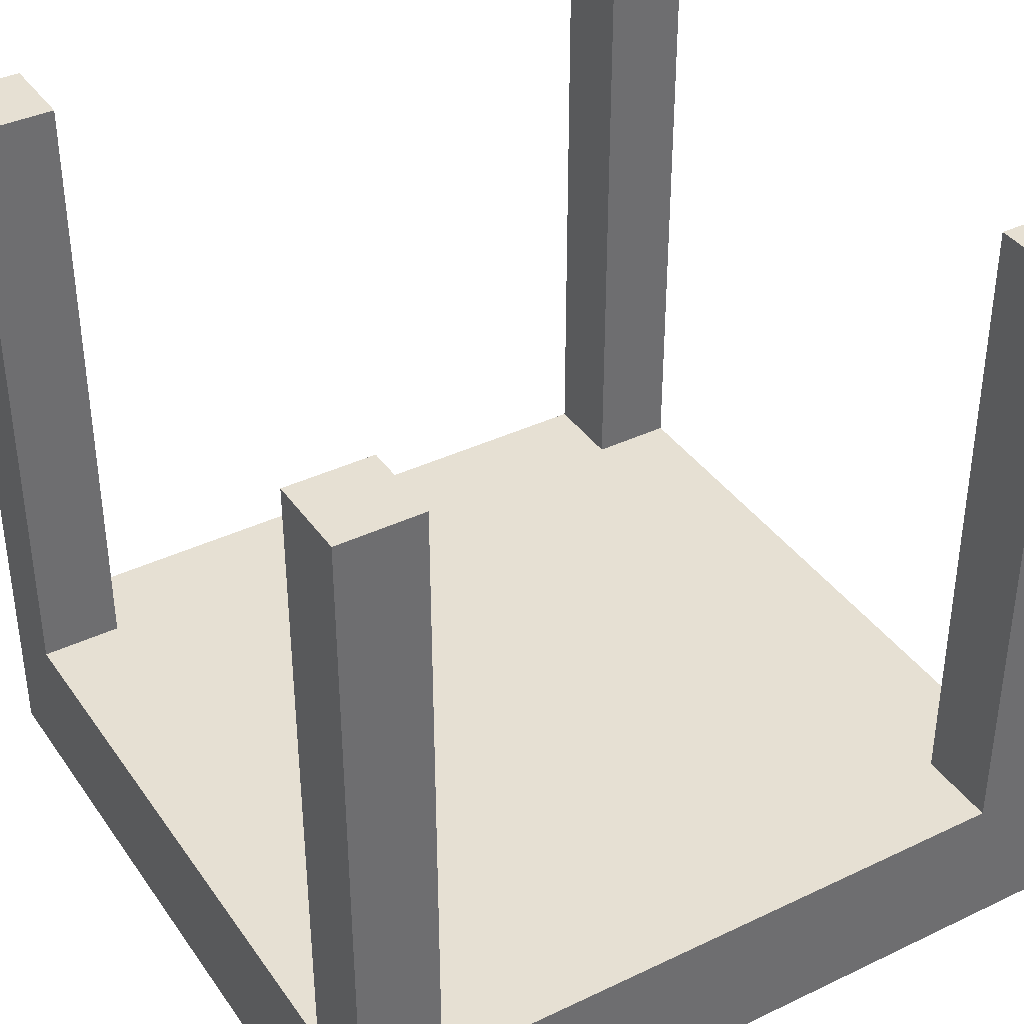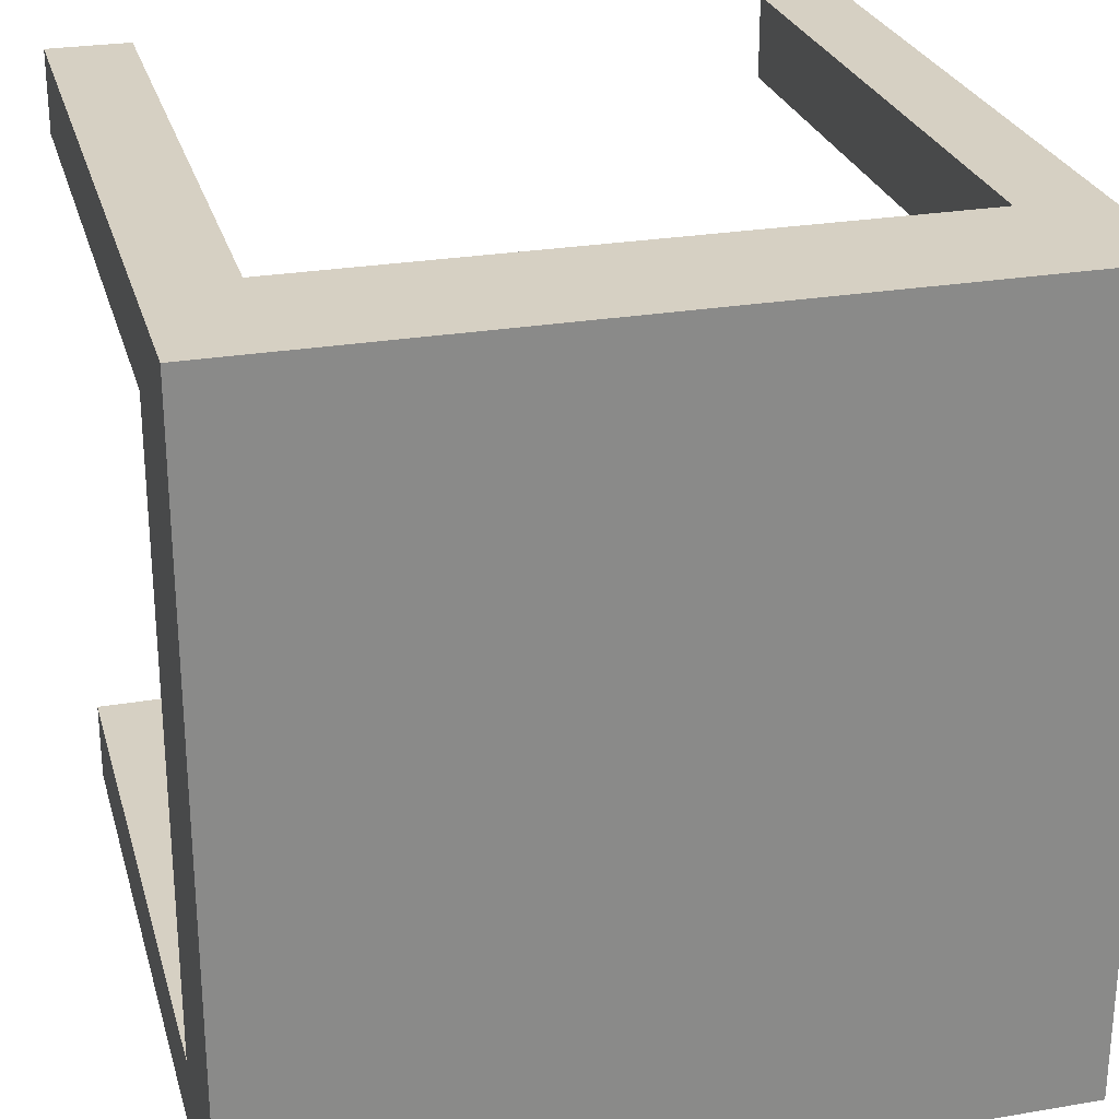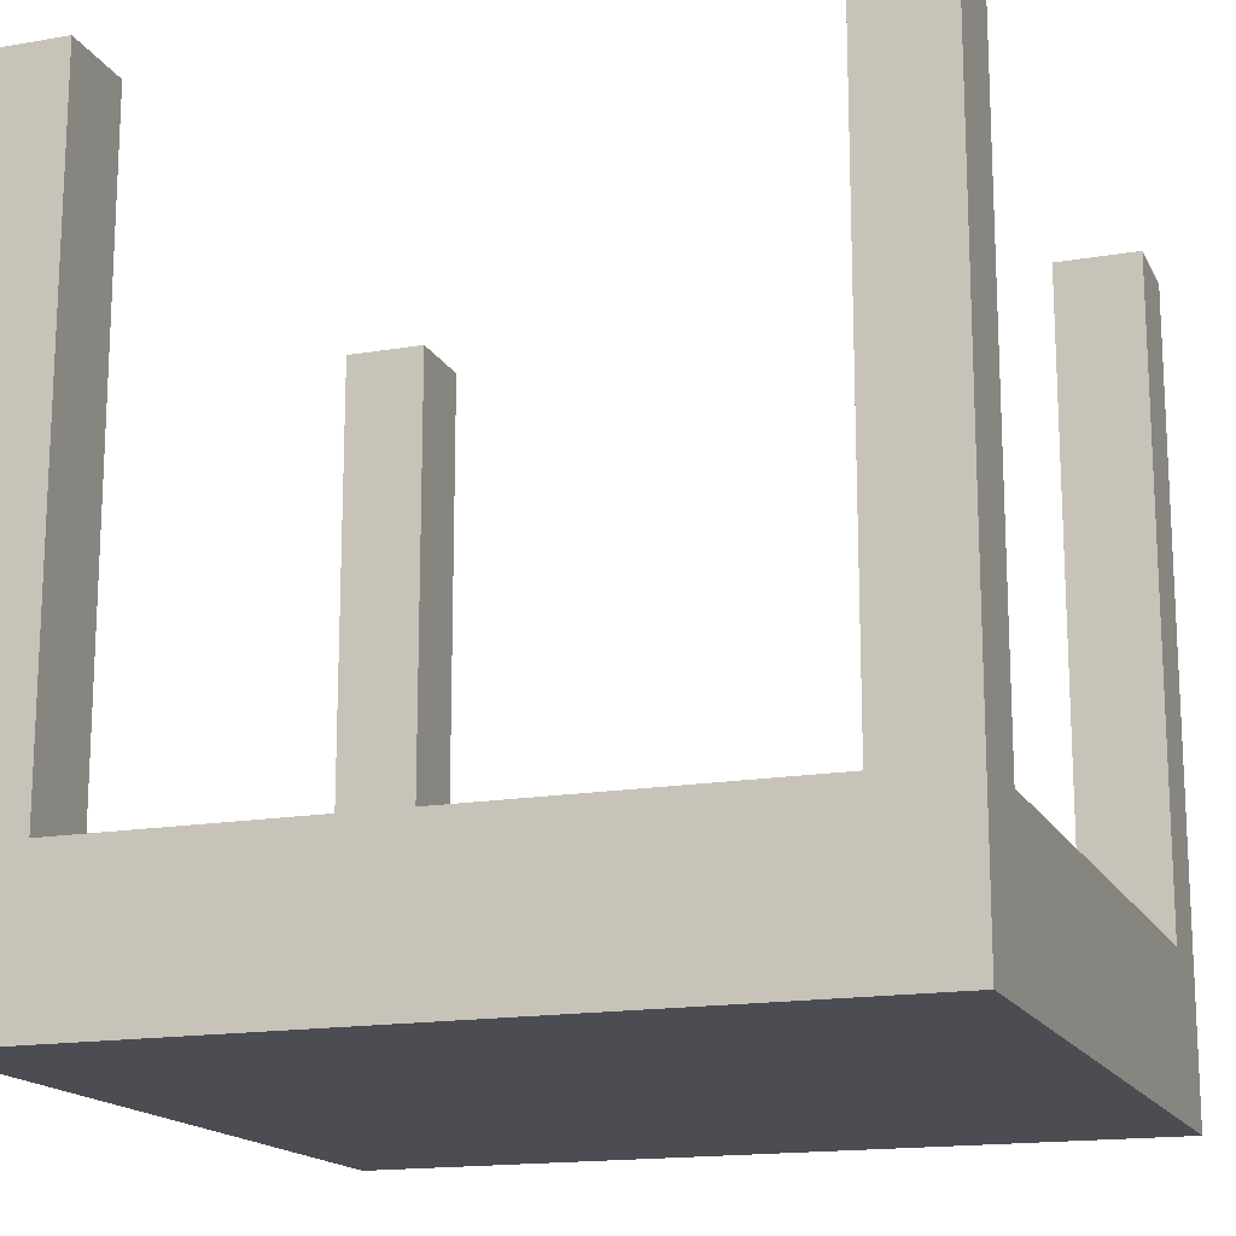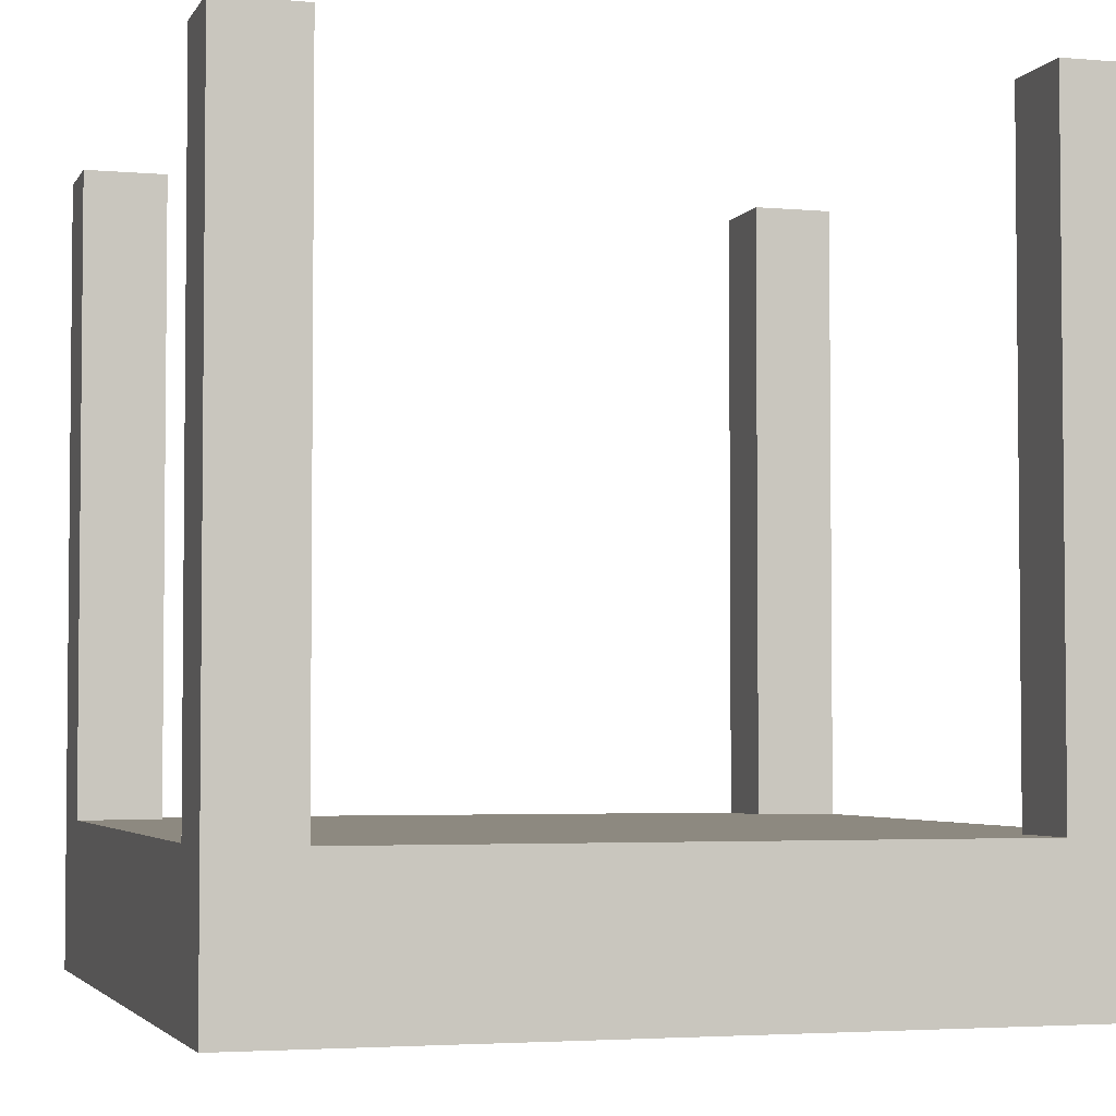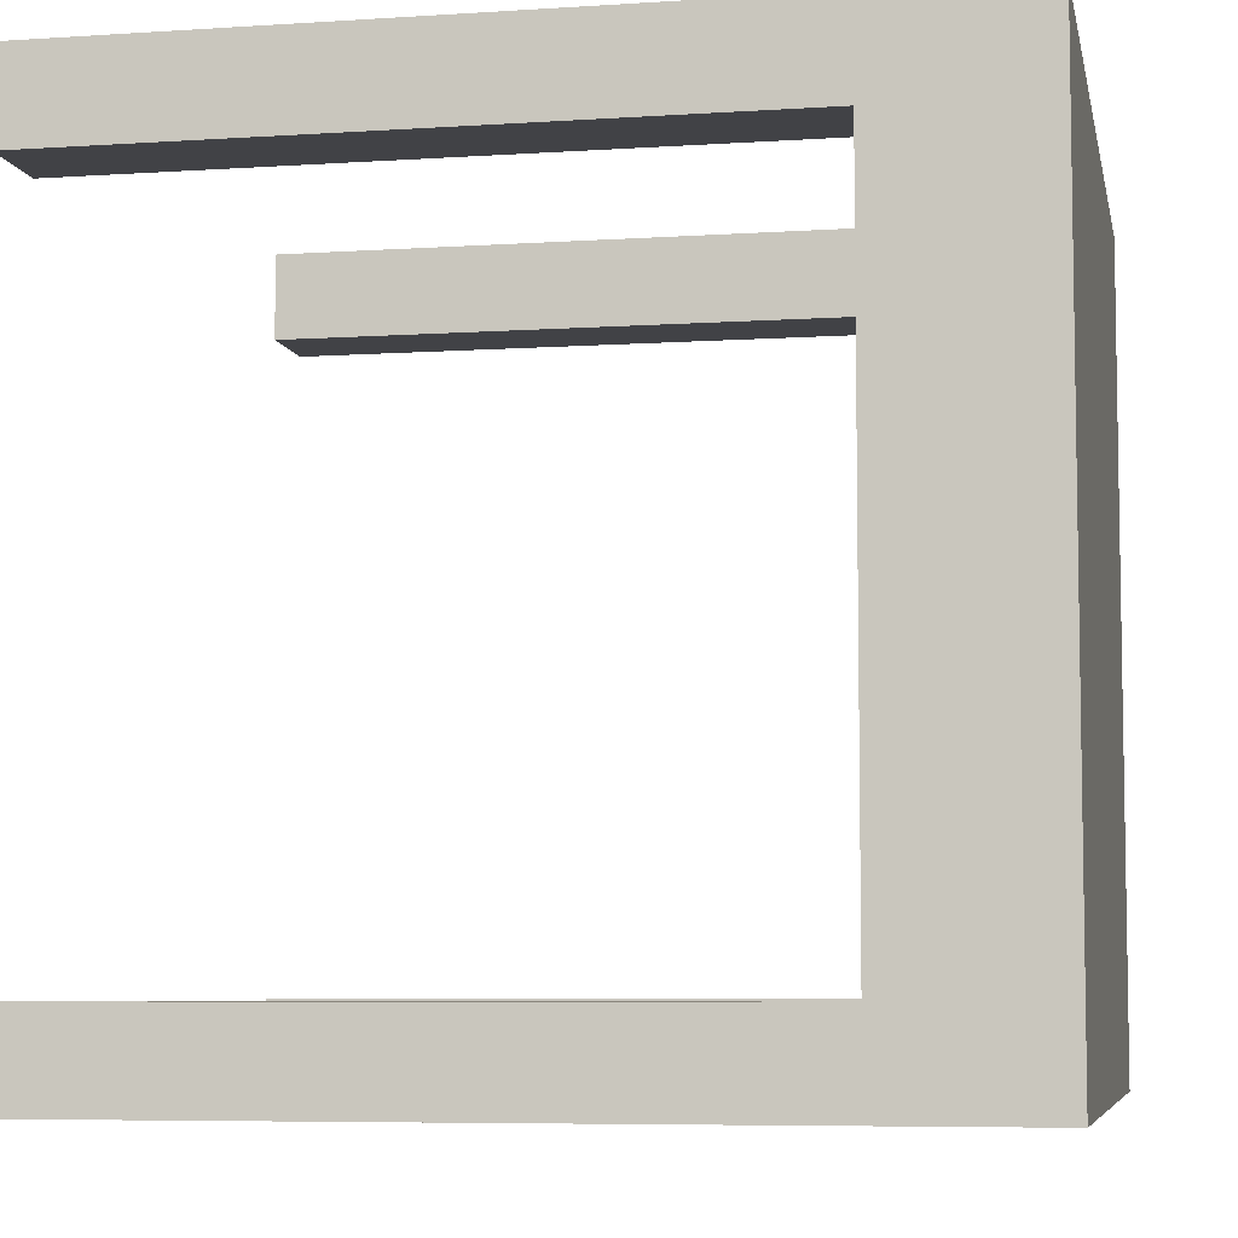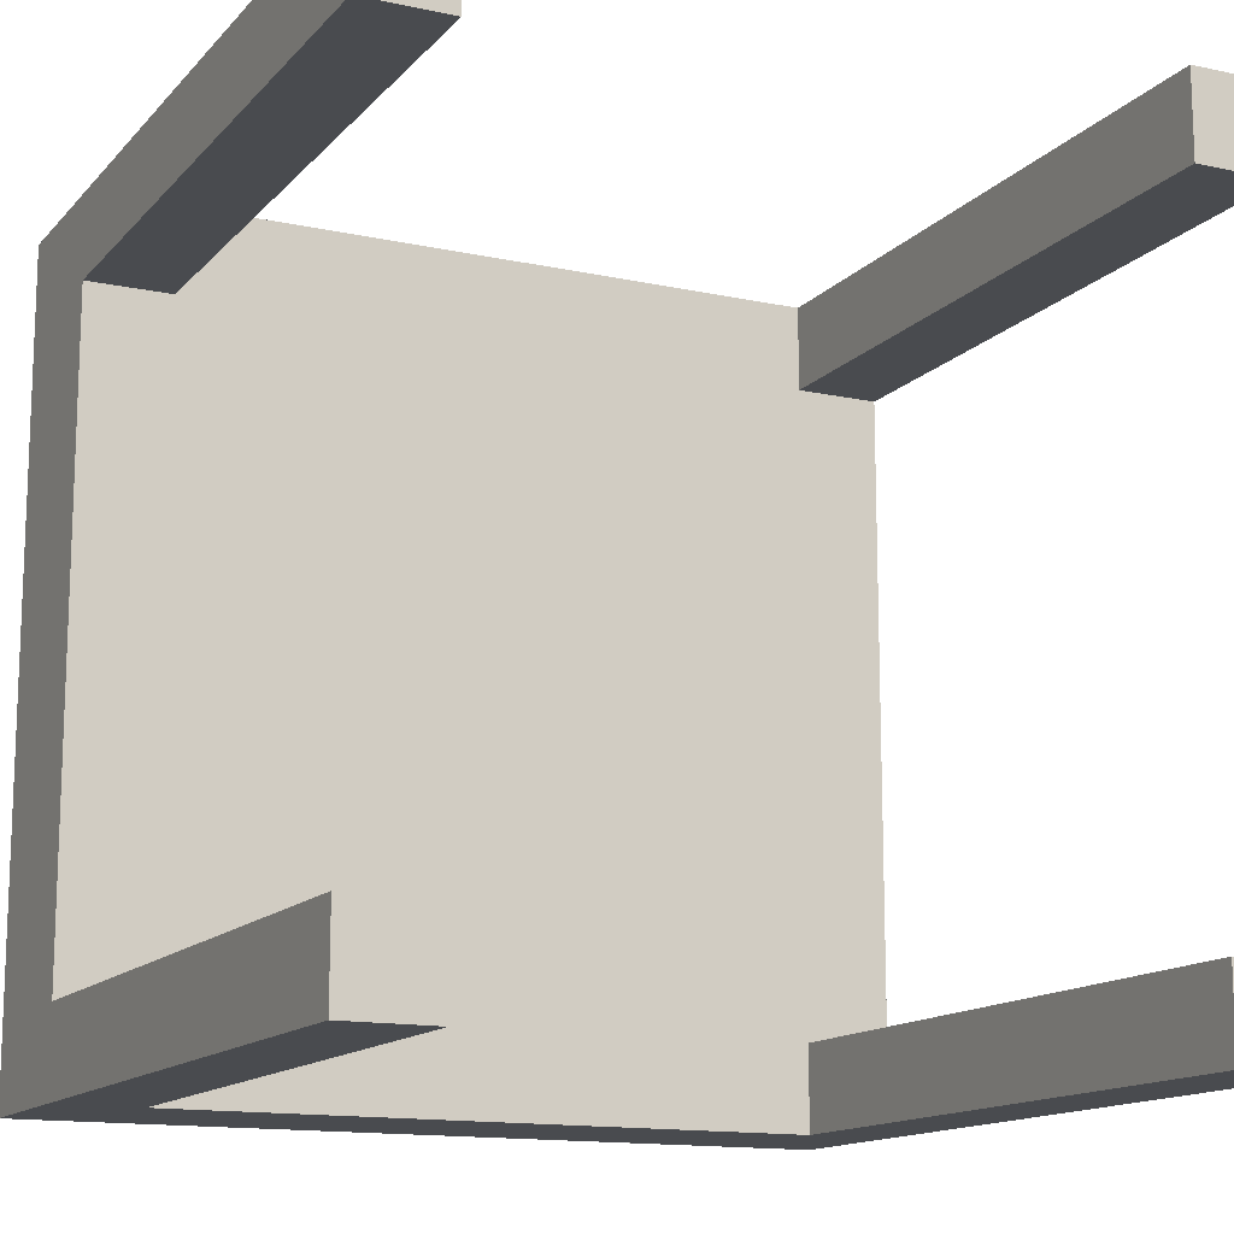
<metadata>
{"format":"obj","ext":"obj","renderer":"f3d","projection":"perspective","resolution":1024,"background":"white","views":[{"elev":38.3,"azim":-121.1,"up":"+Z"},{"elev":26.5,"azim":165.1,"up":"+Y"},{"elev":-16.3,"azim":-70.5,"up":"+Z"},{"elev":-3.5,"azim":-16.7,"up":"+Z"},{"elev":-6.6,"azim":101.0,"up":"+Y"},{"elev":-13.9,"azim":-25.8,"up":"+Y"}]}
</metadata>
<code>
o object_1
v 0.1052 0 1
v 0 0 1
v 0 0 0.1907
v 0.1052 0 0.1907
f 1 2 3 4
o object_2
v 0.1052 0.1052 1
v 0.1052 0 1
v 0.1052 0 0.1907
v 0.1052 0.1052 0.1907
f 5 6 7 8
o object_3
v 0 0.1052 1
v 0.1052 0.1052 1
v 0.1052 0.1052 0.1907
v 0 0.1052 0.1907
f 9 10 11 12
o object_4
v 0 0 1
v 0 0.1052 1
v 0 0.1052 0.1907
v 0 0 0.1907
f 13 14 15 16
o object_5
v 0.1052 0.1052 0.1907
v 0.1052 0 0.1907
v 0 0 0.1907
v 0 0.1052 0.1907
f 17 18 19 20
o object_6
v 0.1052 0.1052 1
v 0 0.1052 1
v 0 0 1
v 0.1052 0 1
f 21 22 23 24
o object_7
v 1 0 1
v 0.8948 0 1
v 0.8948 0 0.1907
v 1 0 0.1907
f 25 26 27 28
o object_8
v 1 0.1052 1
v 1 0 1
v 1 0 0.1907
v 1 0.1052 0.1907
f 29 30 31 32
o object_9
v 0.8948 0.1052 1
v 1 0.1052 1
v 1 0.1052 0.1907
v 0.8948 0.1052 0.1907
f 33 34 35 36
o object_10
v 0.8948 0 1
v 0.8948 0.1052 1
v 0.8948 0.1052 0.1907
v 0.8948 0 0.1907
f 37 38 39 40
o object_11
v 1 0.1052 0.1907
v 1 0 0.1907
v 0.8948 0 0.1907
v 0.8948 0.1052 0.1907
f 41 42 43 44
o object_12
v 1 0.1052 1
v 0.8948 0.1052 1
v 0.8948 0 1
v 1 0 1
f 45 46 47 48
o object_13
v 1 0.8948 1
v 0.8948 0.8948 1
v 0.8948 0.8948 0.1907
v 1 0.8948 0.1907
f 49 50 51 52
o object_14
v 1 1 1
v 1 0.8948 1
v 1 0.8948 0.1907
v 1 1 0.1907
f 53 54 55 56
o object_15
v 0.8948 1 1
v 1 1 1
v 1 1 0.1907
v 0.8948 1 0.1907
f 57 58 59 60
o object_16
v 0.8948 0.8948 1
v 0.8948 1 1
v 0.8948 1 0.1907
v 0.8948 0.8948 0.1907
f 61 62 63 64
o object_17
v 1 1 0.1907
v 1 0.8948 0.1907
v 0.8948 0.8948 0.1907
v 0.8948 1 0.1907
f 65 66 67 68
o object_18
v 1 1 1
v 0.8948 1 1
v 0.8948 0.8948 1
v 1 0.8948 1
f 69 70 71 72
o object_19
v 0.1052 0.8948 1
v 0 0.8948 1
v 0 0.8948 0.1907
v 0.1052 0.8948 0.1907
f 73 74 75 76
o object_20
v 0.1052 1 1
v 0.1052 0.8948 1
v 0.1052 0.8948 0.1907
v 0.1052 1 0.1907
f 77 78 79 80
o object_21
v 0 1 1
v 0.1052 1 1
v 0.1052 1 0.1907
v 0 1 0.1907
f 81 82 83 84
o object_22
v 0 0.8948 1
v 0 1 1
v 0 1 0.1907
v 0 0.8948 0.1907
f 85 86 87 88
o object_23
v 0.1052 1 0.1907
v 0.1052 0.8948 0.1907
v 0 0.8948 0.1907
v 0 1 0.1907
f 89 90 91 92
o object_24
v 0.1052 1 1
v 0 1 1
v 0 0.8948 1
v 0.1052 0.8948 1
f 93 94 95 96
o object_25
v 1 0 0.1907
v 0 0 0.1907
v 0 0 0
v 1 0 0
f 97 98 99 100
o object_26
v 1 1 0.1907
v 1 0 0.1907
v 1 0 0
v 1 1 0
f 101 102 103 104
o object_27
v 0 1 0.1907
v 1 1 0.1907
v 1 1 0
v 0 1 0
f 105 106 107 108
o object_28
v 0 0 0.1907
v 0 1 0.1907
v 0 1 0
v 0 0 0
f 109 110 111 112
o object_29
v 1 1 0
v 1 0 0
v 0 0 0
v 0 1 0
f 113 114 115 116
o object_30
v 1 1 0.1907
v 0 1 0.1907
v 0 0 0.1907
v 1 0 0.1907
f 117 118 119 120

</code>
